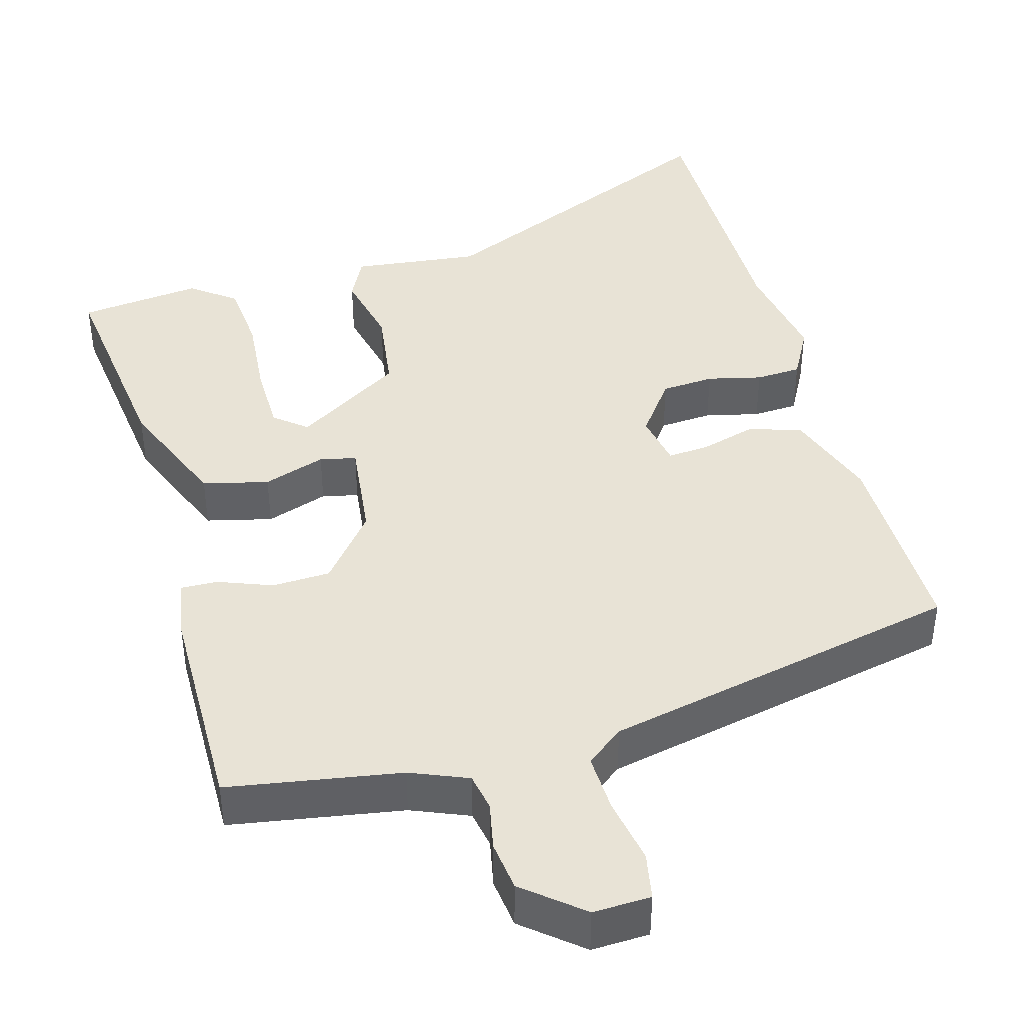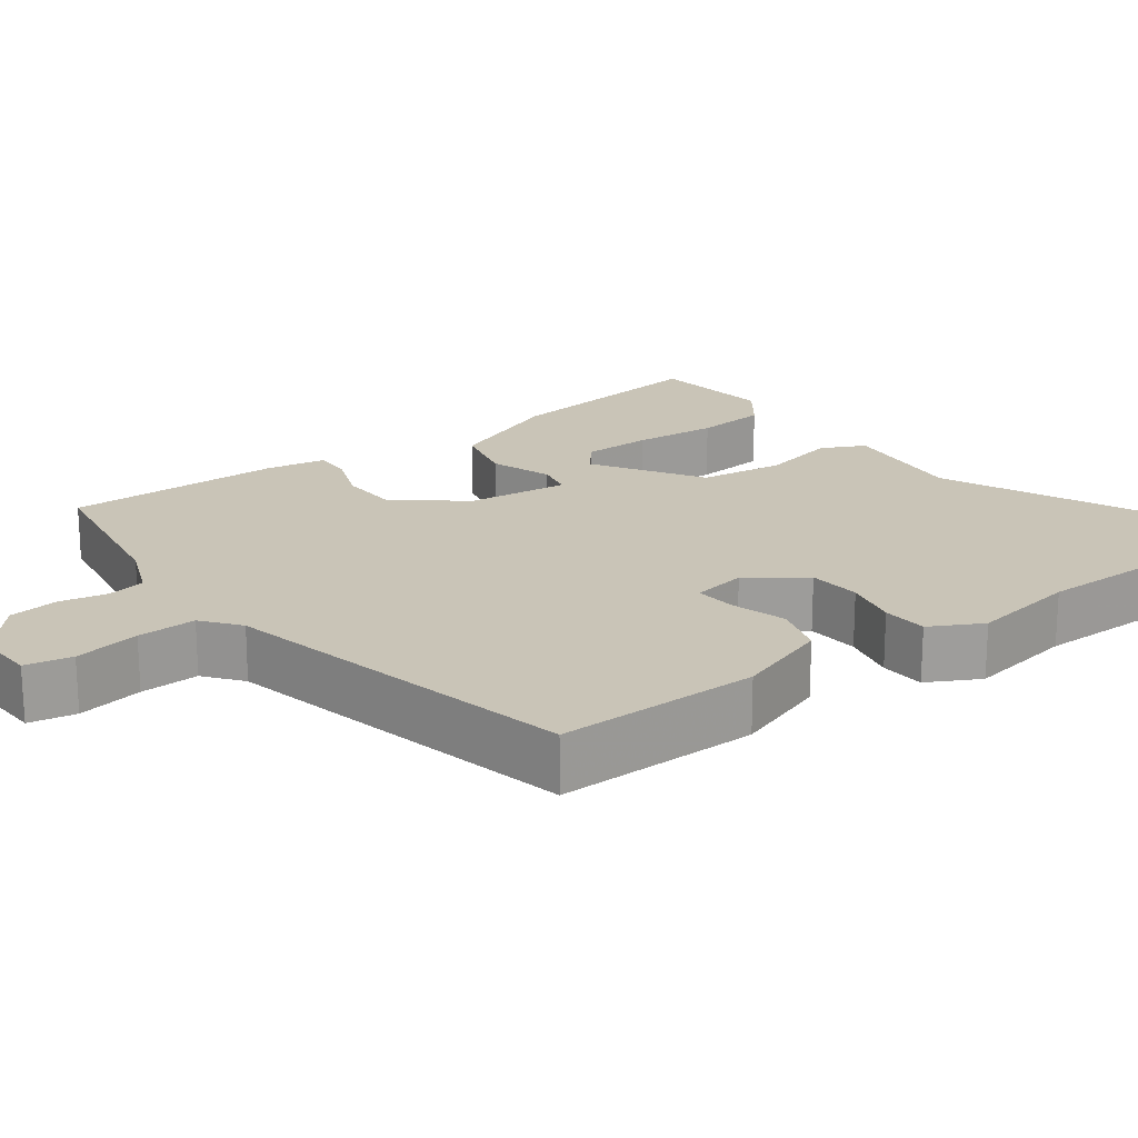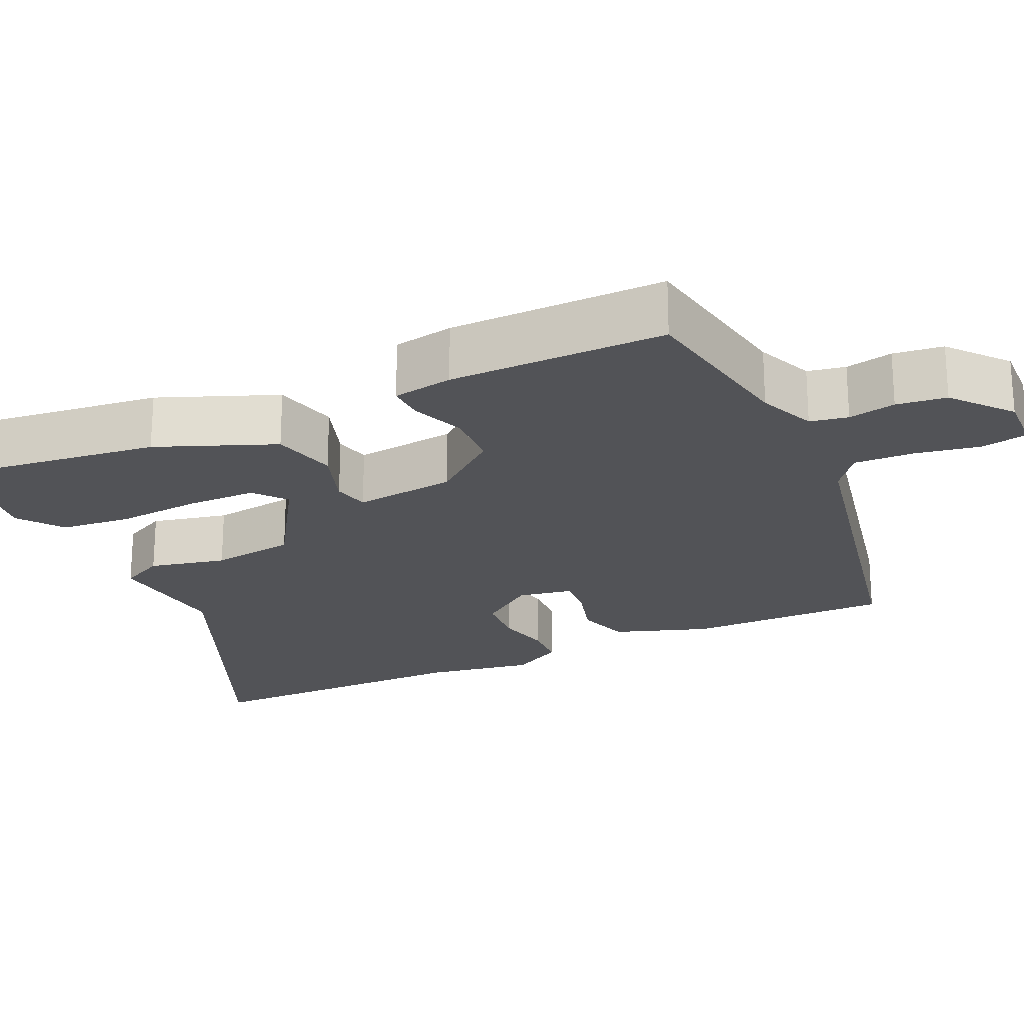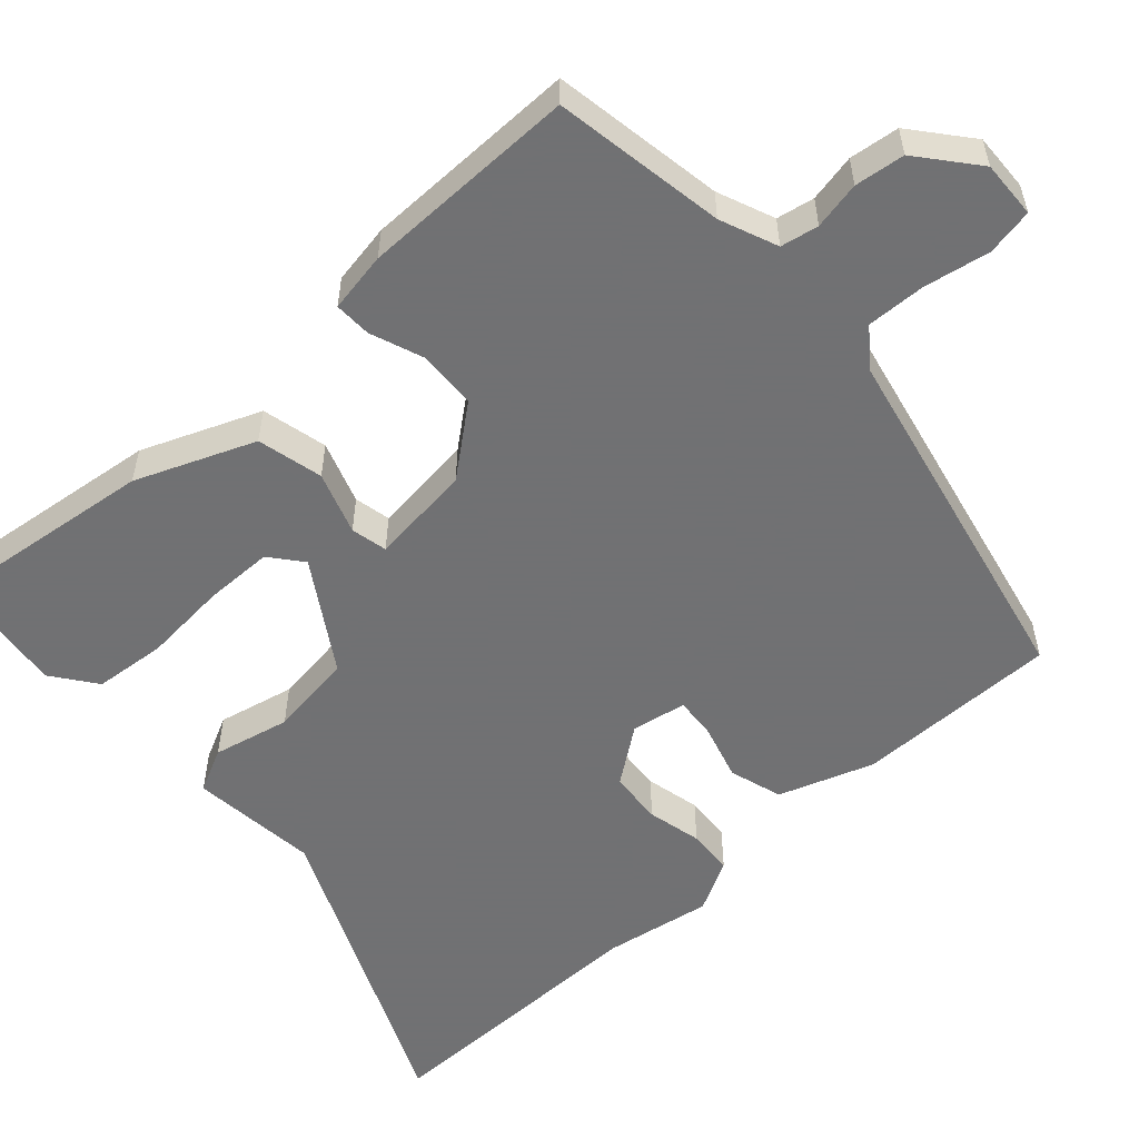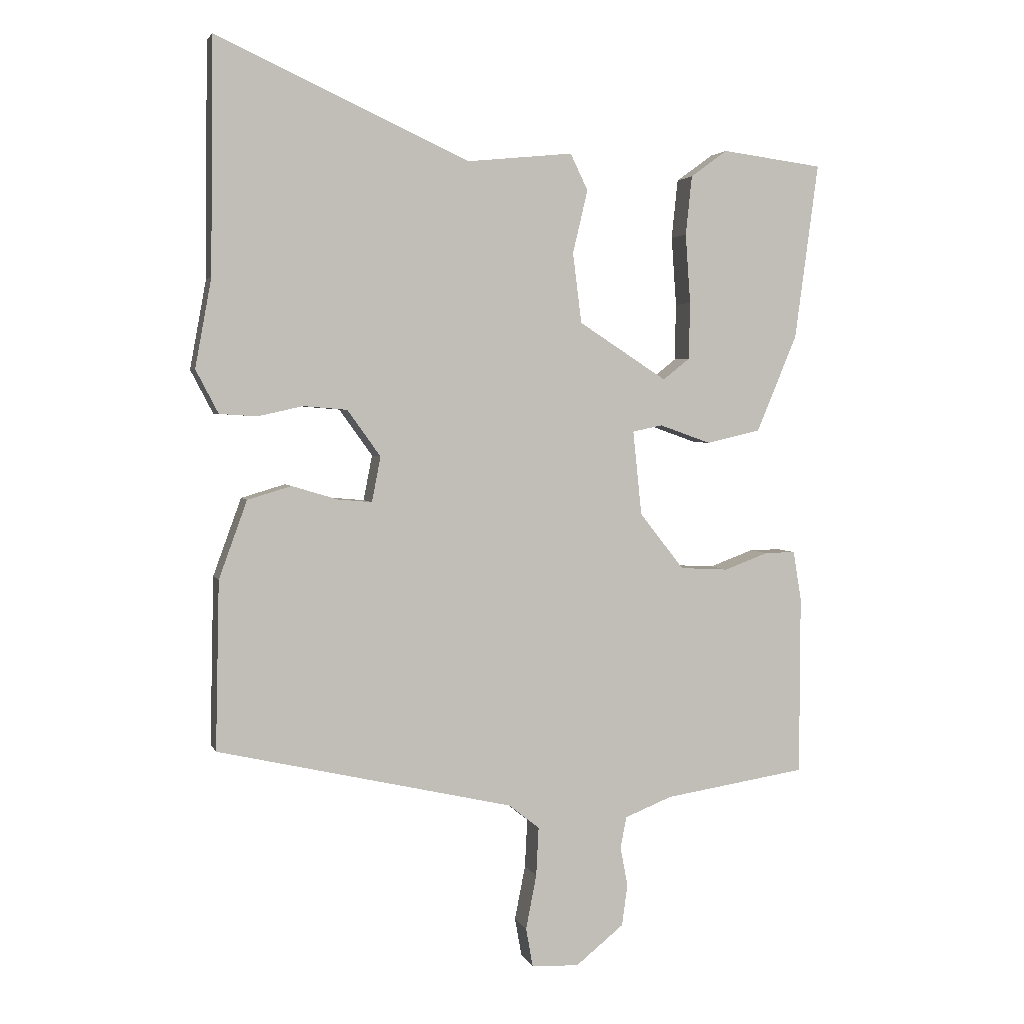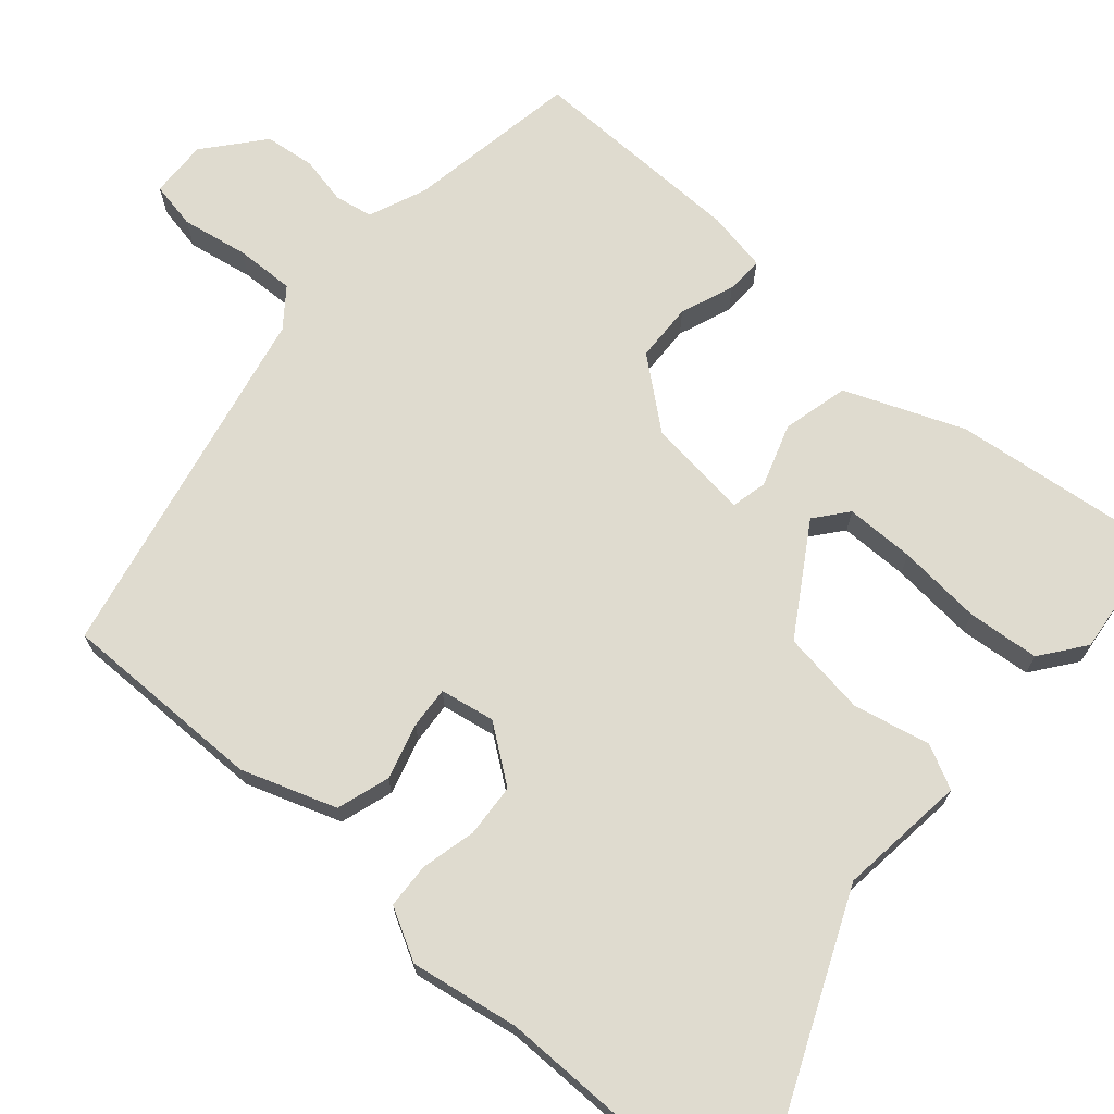
<metadata>
{"format":"obj","ext":"obj","renderer":"f3d","projection":"perspective","resolution":1024,"background":"white","views":[{"elev":41.7,"azim":165.1,"up":"+Y"},{"elev":19.9,"azim":-126.0,"up":"+Y"},{"elev":-22.3,"azim":115.7,"up":"+Y"},{"elev":-55.3,"azim":132.8,"up":"+Y"},{"elev":3.0,"azim":-14.9,"up":"+Z"},{"elev":70.3,"azim":-48.1,"up":"+Y"}]}
</metadata>
<code>
v -0.502 0.07 0.309
v -0.498 0.07 0.682
v -0.093 0.07 0.498
v 0.076 0.07 0.515
v 0.104 0.07 0.457
v 0.08 0.07 0.356
v 0.094 0.07 0.244
v 0.235 0.07 0.153
v 0.278 0.07 0.187
v 0.28 0.07 0.278
v 0.272 0.07 0.389
v 0.282 0.07 0.484
v 0.341 0.07 0.527
v 0.503 0.07 0.506
v 0.465 0.07 0.224
v 0.4 0.07 0.069
v 0.313 0.07 0.049
v 0.231 0.07 0.078
v 0.183 0.07 0.068
v 0.197 0.07 -0.067
v 0.268 0.07 -0.157
v 0.345 0.07 -0.161
v 0.416 0.07 -0.135
v 0.465 0.07 -0.134
v 0.478 0.07 -0.214
v 0.477 0.07 -0.501
v 0.249 0.07 -0.536
v 0.173 0.07 -0.566
v 0.163 0.07 -0.616
v 0.175 0.07 -0.679
v 0.166 0.07 -0.745
v 0.089 0.07 -0.807
v 0.013 0.07 -0.803
v 0.002 0.07 -0.741
v 0.019 0.07 -0.654
v 0.023 0.07 -0.576
v -0.026 0.07 -0.537
v -0.5 0.07 -0.429
v -0.494 0.07 -0.16
v -0.449 0.07 -0.036
v -0.379 0.07 -0.015
v -0.306 0.07 -0.037
v -0.251 0.07 -0.042
v -0.237 0.07 0.03
v -0.29 0.07 0.104
v -0.36 0.07 0.11
v -0.432 0.07 0.094
v -0.492 0.07 0.098
v -0.528 0.07 0.167
v -0.502 0 0.309
v -0.498 0 0.682
v -0.093 0 0.498
v 0.076 0 0.515
v 0.104 0 0.457
v 0.08 0 0.356
v 0.094 0 0.244
v 0.235 0 0.153
v 0.278 0 0.187
v 0.28 0 0.278
v 0.272 0 0.389
v 0.282 0 0.484
v 0.341 0 0.527
v 0.503 0 0.506
v 0.465 0 0.224
v 0.4 0 0.069
v 0.313 0 0.049
v 0.231 0 0.078
v 0.183 0 0.068
v 0.197 0 -0.067
v 0.268 0 -0.157
v 0.345 0 -0.161
v 0.416 0 -0.135
v 0.465 0 -0.134
v 0.478 0 -0.214
v 0.477 0 -0.501
v 0.249 0 -0.536
v 0.173 0 -0.566
v 0.163 0 -0.616
v 0.175 0 -0.679
v 0.166 0 -0.745
v 0.089 0 -0.807
v 0.013 0 -0.803
v 0.002 0 -0.741
v 0.019 0 -0.654
v 0.023 0 -0.576
v -0.026 0 -0.537
v -0.5 0 -0.429
v -0.494 0 -0.16
v -0.449 0 -0.036
v -0.379 0 -0.015
v -0.306 0 -0.037
v -0.251 0 -0.042
v -0.237 0 0.03
v -0.29 0 0.104
v -0.36 0 0.11
v -0.432 0 0.094
v -0.492 0 0.098
v -0.528 0 0.167
f 46 47 48 49
f 45 46 49 1
f 39 40 41 42
f 37 38 39 42
f 36 37 42 43
f 32 33 34 35
f 32 35 36
f 29 30 31 32
f 28 29 32 36
f 27 28 36 43
f 22 23 24 25
f 21 22 25 26
f 20 21 26 27
f 15 16 17 18
f 15 18 19
f 10 11 12 13
f 9 10 13 14
f 3 4 5 6
f 3 6 7
f 45 1 2 3
f 44 45 3 7
f 20 27 43 44
f 19 20 44 7
f 9 14 15
f 8 9 15 19
f 7 8 19
f 98 97 96 95
f 50 98 95 94
f 91 90 89 88
f 91 88 87 86
f 92 91 86 85
f 84 83 82 81
f 85 84 81
f 81 80 79 78
f 85 81 78 77
f 92 85 77 76
f 74 73 72 71
f 75 74 71 70
f 76 75 70 69
f 67 66 65 64
f 68 67 64
f 62 61 60 59
f 63 62 59 58
f 55 54 53 52
f 56 55 52
f 52 51 50 94
f 56 52 94 93
f 93 92 76 69
f 56 93 69 68
f 64 63 58
f 68 64 58 57
f 68 57 56
f 1 50 51 2
f 2 51 52 3
f 3 52 53 4
f 4 53 54 5
f 5 54 55 6
f 6 55 56 7
f 7 56 57 8
f 8 57 58 9
f 9 58 59 10
f 10 59 60 11
f 11 60 61 12
f 12 61 62 13
f 13 62 63 14
f 14 63 64 15
f 15 64 65 16
f 16 65 66 17
f 17 66 67 18
f 18 67 68 19
f 19 68 69 20
f 20 69 70 21
f 21 70 71 22
f 22 71 72 23
f 23 72 73 24
f 24 73 74 25
f 25 74 75 26
f 26 75 76 27
f 27 76 77 28
f 28 77 78 29
f 29 78 79 30
f 30 79 80 31
f 31 80 81 32
f 32 81 82 33
f 33 82 83 34
f 34 83 84 35
f 35 84 85 36
f 36 85 86 37
f 37 86 87 38
f 38 87 88 39
f 39 88 89 40
f 40 89 90 41
f 41 90 91 42
f 42 91 92 43
f 43 92 93 44
f 44 93 94 45
f 45 94 95 46
f 46 95 96 47
f 47 96 97 48
f 48 97 98 49
f 49 98 50 1

</code>
